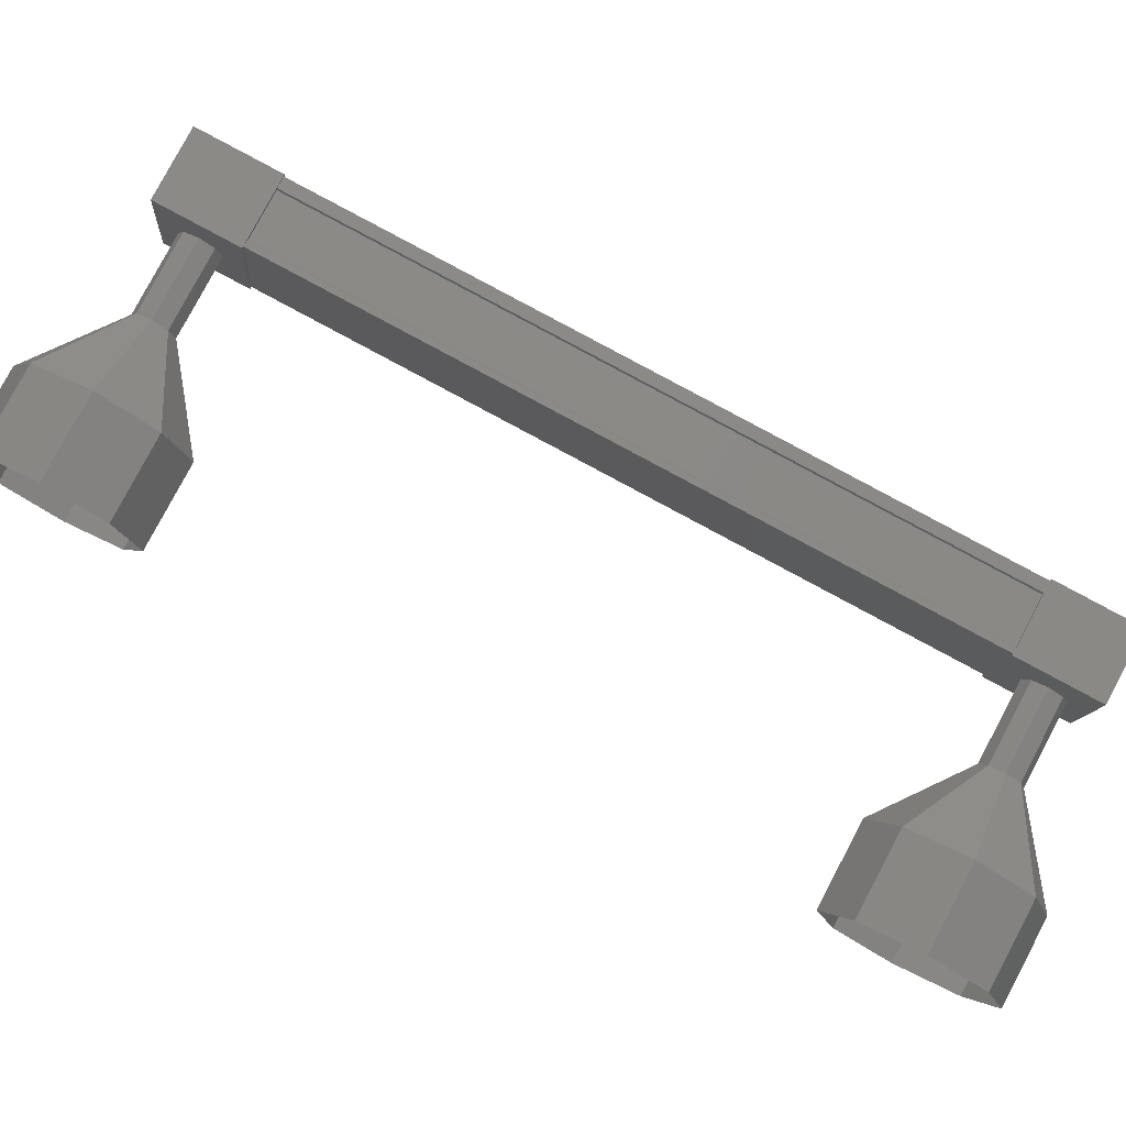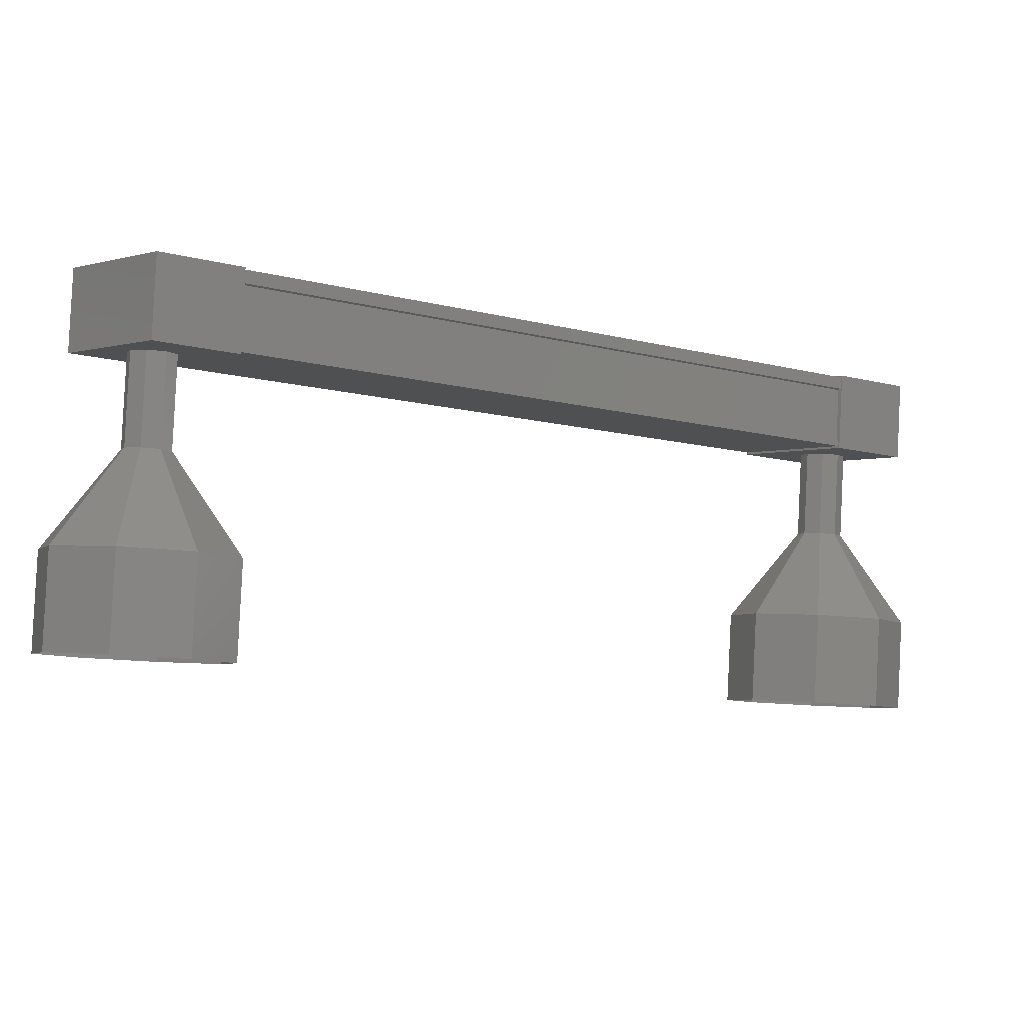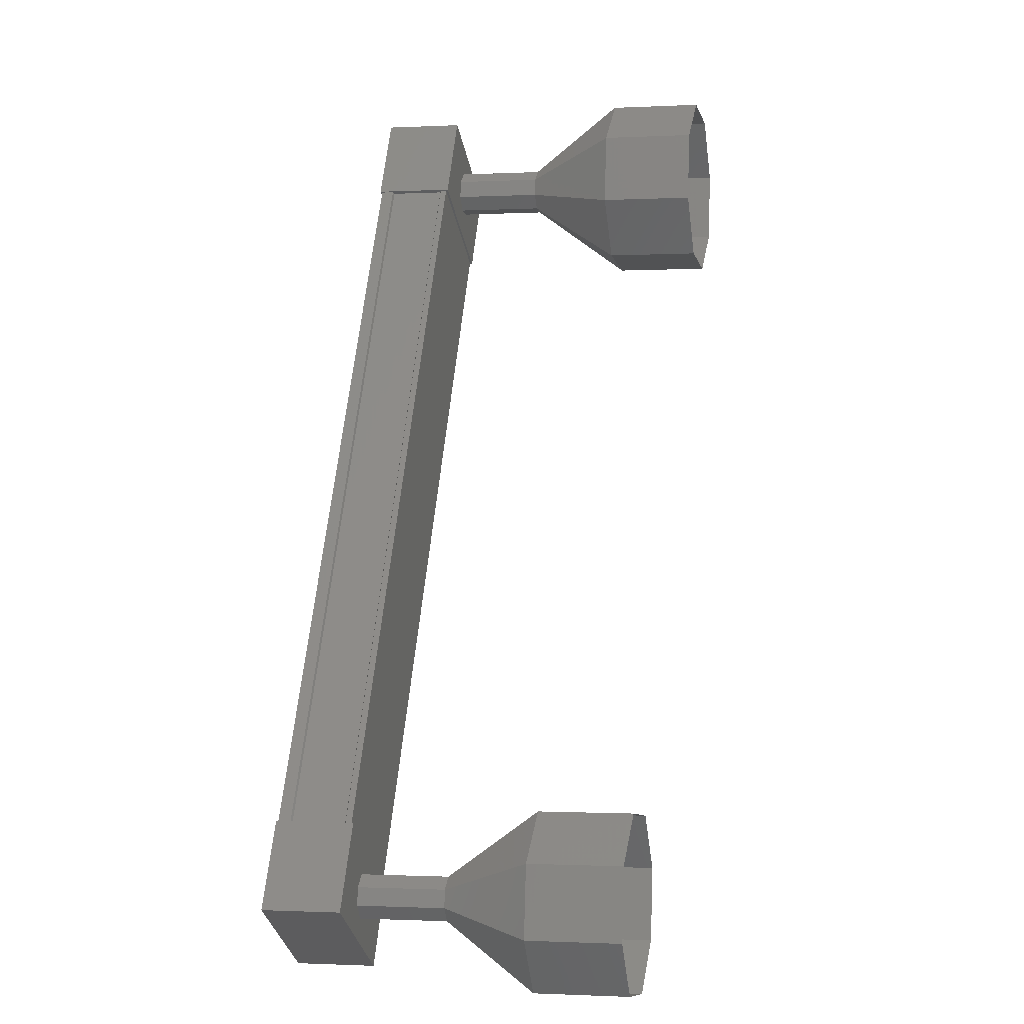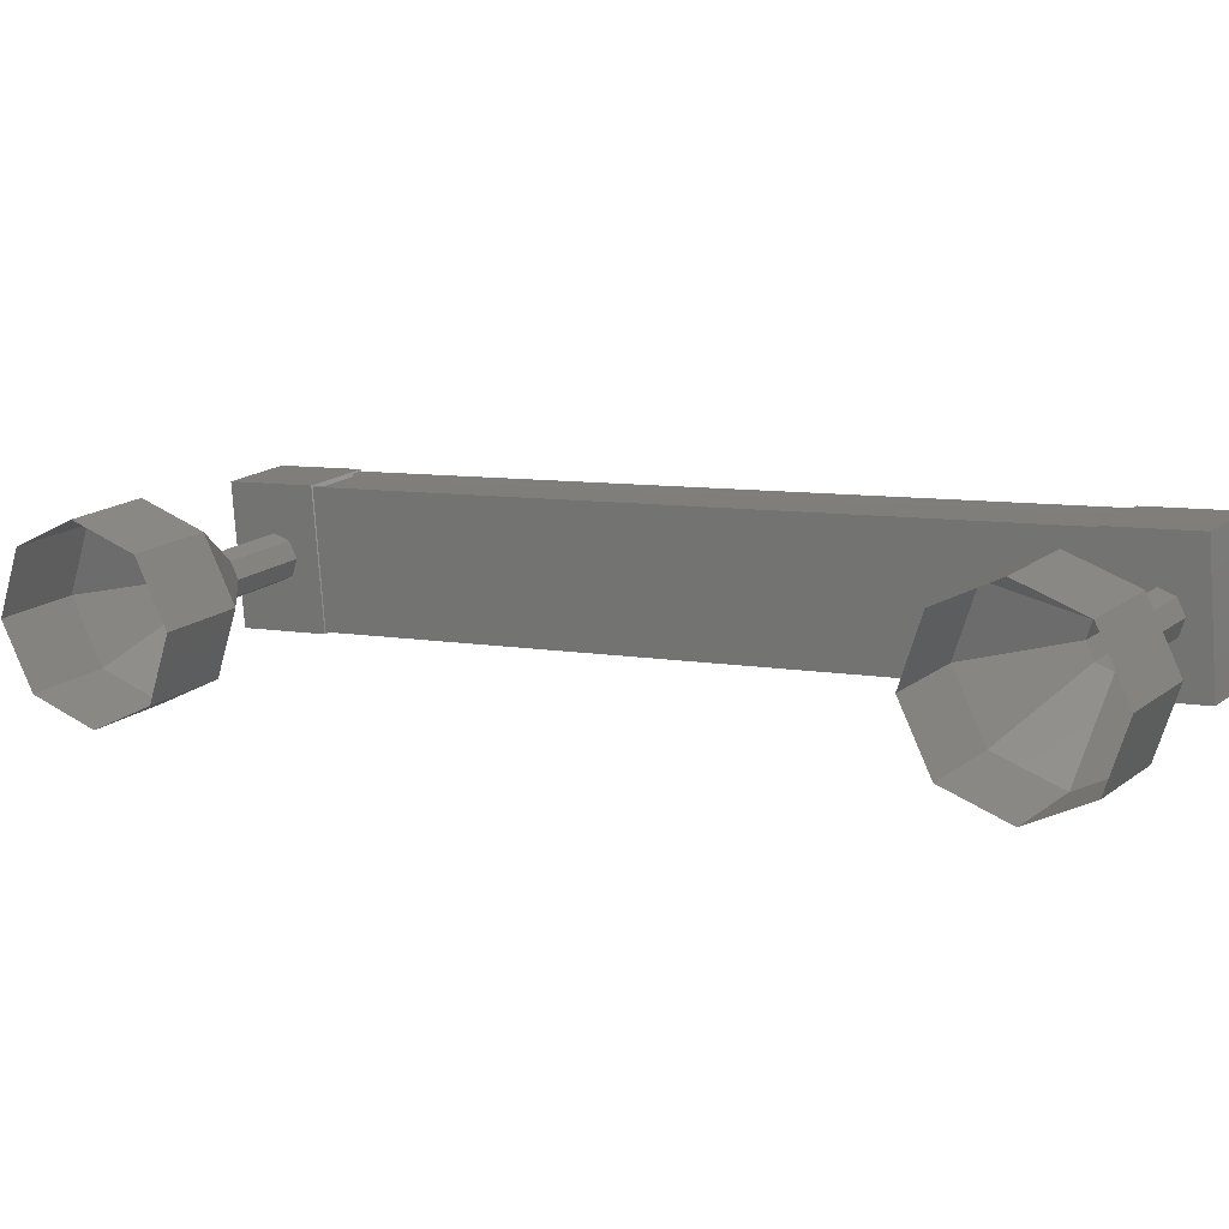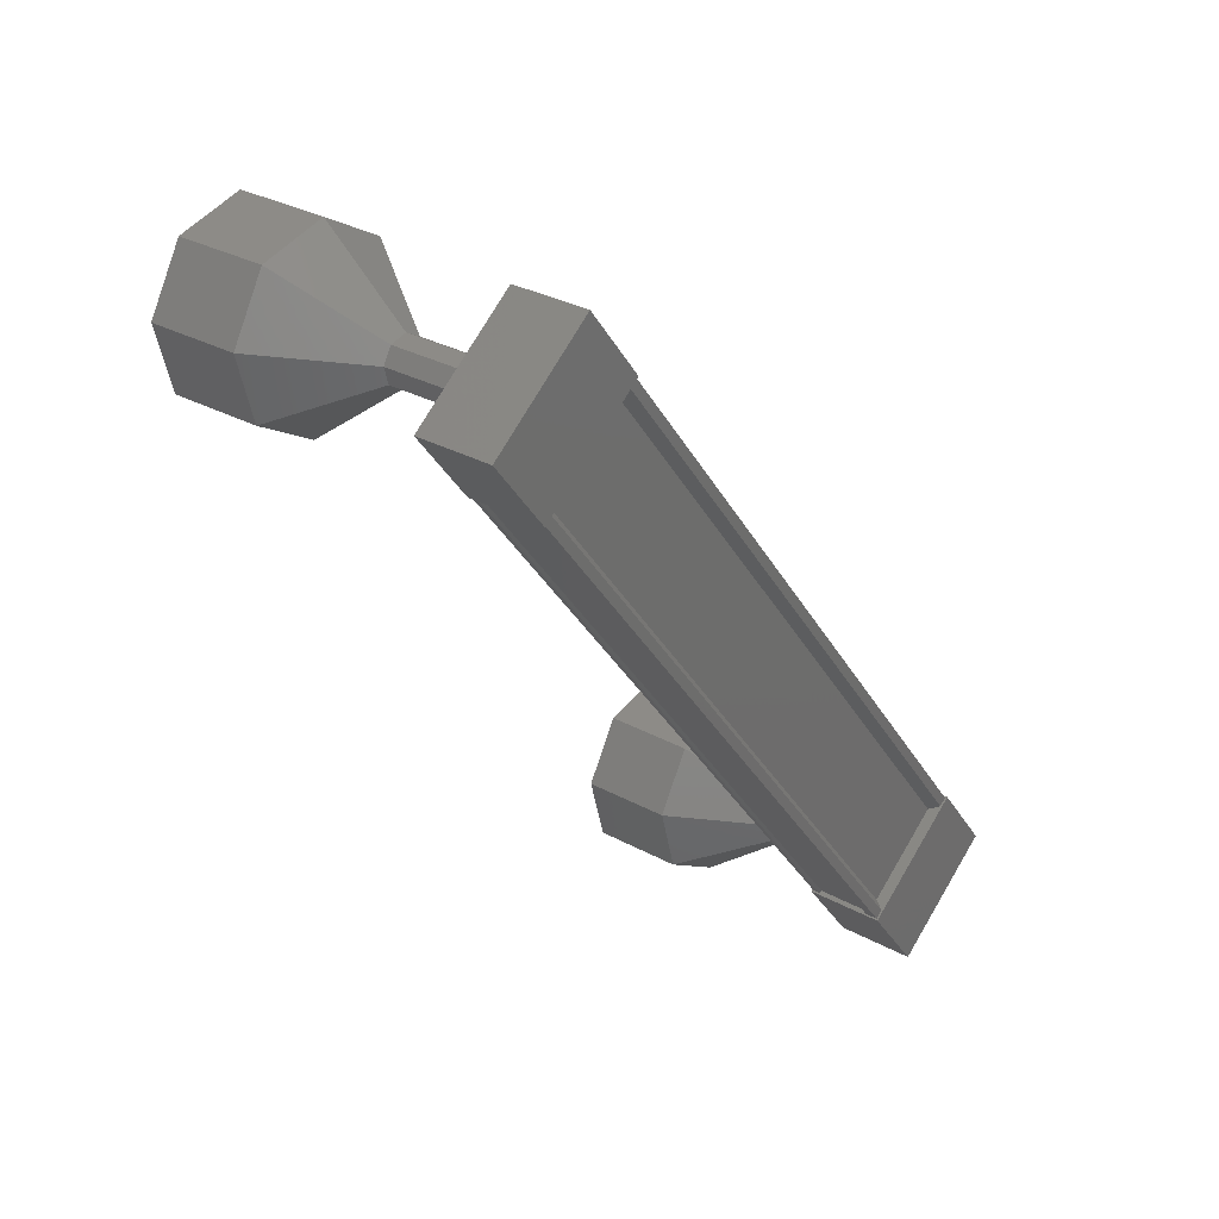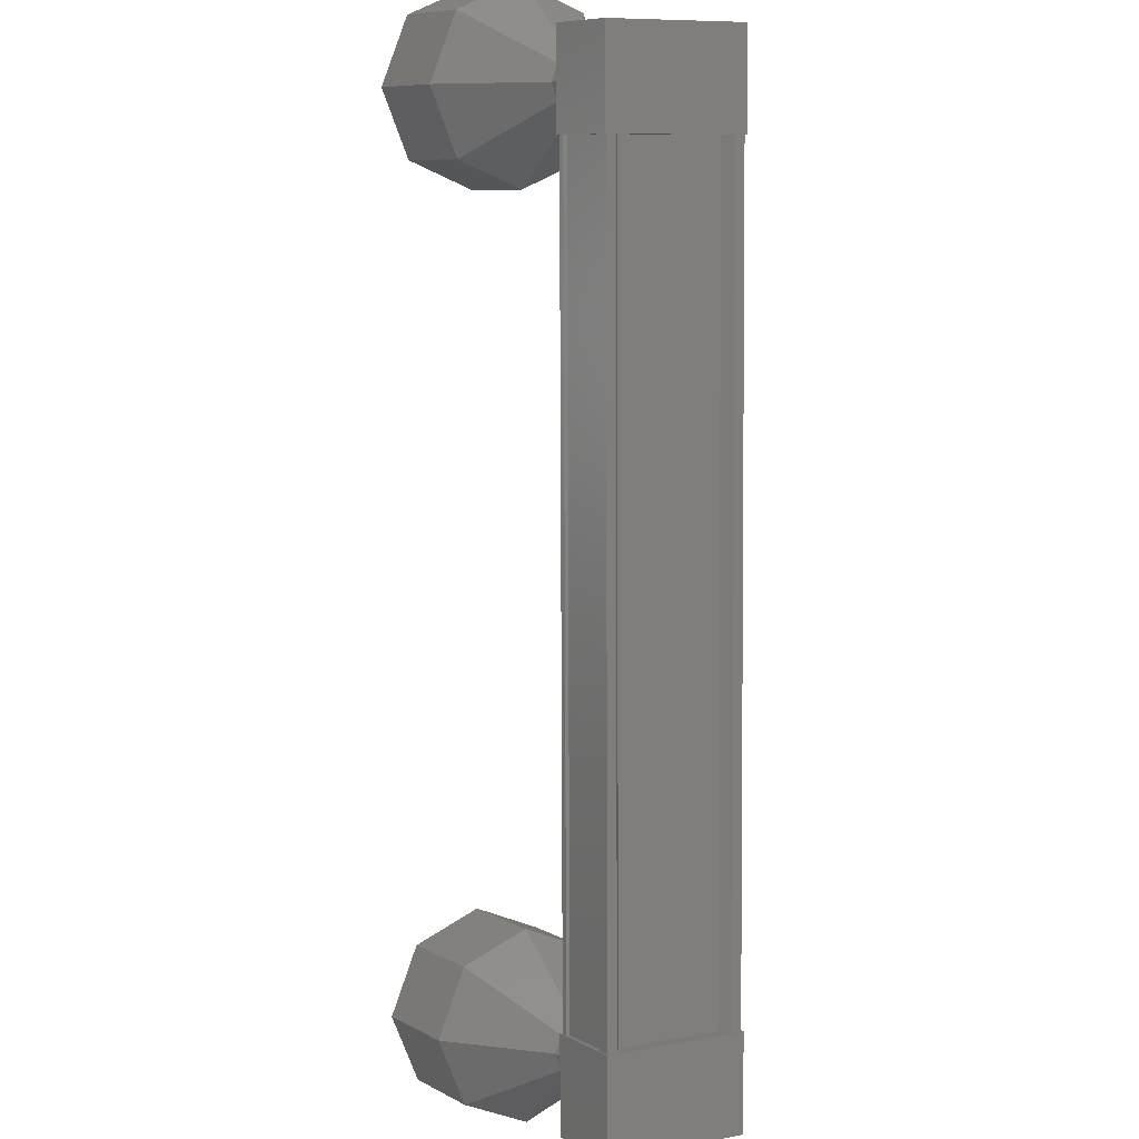
<metadata>
{"format":"stl","ext":"stl","renderer":"f3d","projection":"perspective","resolution":1024,"background":"white","views":[{"elev":17.7,"azim":-46.3,"up":"+Z"},{"elev":34.4,"azim":-89.2,"up":"+Z"},{"elev":10.0,"azim":141.3,"up":"+Y"},{"elev":-49.4,"azim":-38.4,"up":"+Z"},{"elev":25.2,"azim":-10.9,"up":"+Y"},{"elev":71.4,"azim":32.4,"up":"+Z"}]}
</metadata>
<code>
# stl→obj: 123 verts, 152 faces
v 29.66 114.4 450.6
v 29.78 114.5 450.7
v 25.3 121.5 454.7
v 25.36 121.6 454.7
v 24.51 120.7 455.2
v 24.53 120.7 455.3
v 29.02 113.7 451.3
v 24.47 120.6 455.4
v 28.96 113.6 451.3
v 24.01 120.6 454.8
v 28.49 113.6 450.7
v 24.03 120.7 454.8
v 28.52 113.6 450.7
v 28.88 113.6 451.2
v 25.18 121.4 454.7
v 29 113.7 451.1
v 28.87 113.6 451.2
v 24.39 120.6 455.2
v 24.4 120.6 455.2
v 25.12 122 454.9
v 23.68 121 455
v 24.21 121 455.6
v 24.7 120.2 455.2
v 25.6 121.2 454.5
v 24.16 120.3 454.5
v 25.07 121.3 453.8
v 24.59 122 454.3
v 28.73 113.9 451.5
v 29.64 114.9 450.8
v 28.2 114 450.9
v 29.11 114.9 450.2
v 29.59 114.2 449.8
v 30.13 114.2 450.4
v 29.22 113.2 451.1
v 28.69 113.2 450.5
v 29.84 114.6 450.6
v 29.76 114.6 450.5
v 25.27 121.6 454.6
v 29.73 114.5 450.5
v 25.25 121.5 454.6
v 29.37 114.6 450.1
v 24.88 121.6 454.1
v 29.38 114.6 450.1
v 24.89 121.6 454.1
v 29.34 114.6 450
v 24.85 121.6 454.1
v 28.45 113.6 450.7
v 23.96 120.6 454.7
v 28.16 113.4 448.4
v 27.53 113.4 447.6
v 28.44 114.1 448.2
v 27.81 114.1 447.4
v 28.28 114.8 448.4
v 27.64 114.8 447.6
v 27.76 115.1 448.8
v 27.12 115.2 448
v 27.19 114.9 449.3
v 26.56 114.9 448.5
v 26.9 114.2 449.5
v 26.27 114.3 448.7
v 27.07 113.5 449.3
v 26.44 113.5 448.5
v 27.59 113.1 448.8
v 26.96 113.2 448.1
v 23.58 121.2 453.8
v 24.28 121.3 454.5
v 23.65 121.4 453.8
v 24.42 121.4 454.4
v 23.79 121.4 453.7
v 24.55 121.3 454.3
v 23.92 121.4 453.5
v 24.59 121.1 454.3
v 23.96 121.2 453.5
v 24.52 121 454.3
v 23.89 121 453.6
v 24.38 120.9 454.4
v 23.75 120.9 453.7
v 24.25 121 454.6
v 23.62 121 453.8
v 24.21 121.2 454.6
v 21.74 121.3 452.8
v 22.66 122 453.3
v 22.02 122 452.6
v 23.22 122.2 452.9
v 22.59 122.3 452.1
v 23.74 121.9 452.4
v 23.11 121.9 451.7
v 23.91 121.2 452.3
v 23.28 121.2 451.5
v 23.63 120.5 452.5
v 22.99 120.5 451.7
v 23.06 120.2 452.9
v 22.42 120.3 452.1
v 22.54 120.6 453.4
v 21.9 120.6 452.6
v 22.37 121.3 453.5
v 23.92 121.4 453.6
v 23.97 121.2 453.5
v 23.9 121 453.6
v 29.06 113.9 450.2
v 28.42 113.9 449.5
v 29.13 114 450.2
v 28.49 114.1 449.4
v 29.09 114.2 450.2
v 28.45 114.3 449.5
v 28.96 114.3 450.4
v 28.32 114.4 449.6
v 28.81 114.3 450.5
v 28.18 114.3 449.7
v 28.74 114.1 450.5
v 28.11 114.1 449.7
v 28.78 113.9 450.5
v 28.15 113.9 449.7
v 28.91 113.8 450.4
v 28.28 113.9 449.6
v 28.29 113.9 449.6
v 28.43 113.9 449.5
v 28.5 114.1 449.4
v 28.46 114.3 449.5
v 28.33 114.4 449.6
v 28.19 114.3 449.7
v 28.12 114.1 449.7
v 28.16 113.9 449.7
f 1 2 3
f 3 2 4
f 5 6 7
f 7 6 8
f 8 9 7
f 10 11 12
f 12 11 13
f 13 14 12
f 3 15 1
f 1 15 5
f 5 16 1
f 7 16 5
f 9 8 17
f 17 8 18
f 18 14 17
f 19 14 18
f 12 14 19
f 20 21 22
f 22 21 23
f 23 24 22
f 25 24 23
f 26 24 25
f 25 21 26
f 26 21 27
f 27 21 20
f 20 24 27
f 22 24 20
f 28 29 30
f 30 29 31
f 31 32 30
f 29 32 31
f 33 32 29
f 29 34 33
f 33 34 32
f 32 34 35
f 35 30 32
f 34 30 35
f 28 30 34
f 34 29 28
f 2 36 4
f 4 36 37
f 37 38 4
f 39 38 37
f 40 38 39
f 39 41 40
f 40 41 42
f 42 41 43
f 43 44 42
f 45 44 43
f 46 44 45
f 45 47 46
f 46 47 48
f 48 47 10
f 25 23 21
f 24 26 27
f 47 11 10
f 49 50 51
f 51 50 52
f 52 53 51
f 54 53 52
f 55 53 54
f 54 56 55
f 55 56 57
f 57 56 58
f 58 59 57
f 60 59 58
f 61 59 60
f 60 62 61
f 61 62 63
f 63 62 64
f 64 49 63
f 50 49 64
f 65 66 67
f 67 66 68
f 68 69 67
f 70 69 68
f 71 69 70
f 70 72 71
f 71 72 73
f 73 72 74
f 74 75 73
f 76 75 74
f 77 75 76
f 76 78 77
f 77 78 79
f 79 78 80
f 80 65 79
f 66 65 80
f 81 82 83
f 83 82 84
f 84 85 83
f 86 85 84
f 87 85 86
f 86 88 87
f 87 88 89
f 89 88 90
f 90 91 89
f 92 91 90
f 93 91 92
f 92 94 93
f 93 94 95
f 95 94 96
f 96 81 95
f 82 81 96
f 96 67 82
f 82 67 69
f 69 84 82
f 97 84 69
f 86 84 97
f 97 98 86
f 86 98 88
f 88 98 99
f 99 90 88
f 77 90 99
f 92 90 77
f 77 79 92
f 92 79 94
f 94 79 65
f 65 96 94
f 67 96 65
f 100 101 102
f 102 101 103
f 103 104 102
f 105 104 103
f 106 104 105
f 105 107 106
f 106 107 108
f 108 107 109
f 109 110 108
f 111 110 109
f 112 110 111
f 111 113 112
f 112 113 114
f 114 113 115
f 115 100 114
f 101 100 115
f 116 63 117
f 117 63 49
f 49 118 117
f 51 118 49
f 119 118 51
f 51 53 119
f 119 53 120
f 120 53 55
f 55 121 120
f 57 121 55
f 122 121 57
f 57 59 122
f 122 59 123
f 123 59 61
f 61 116 123
f 63 116 61

</code>
